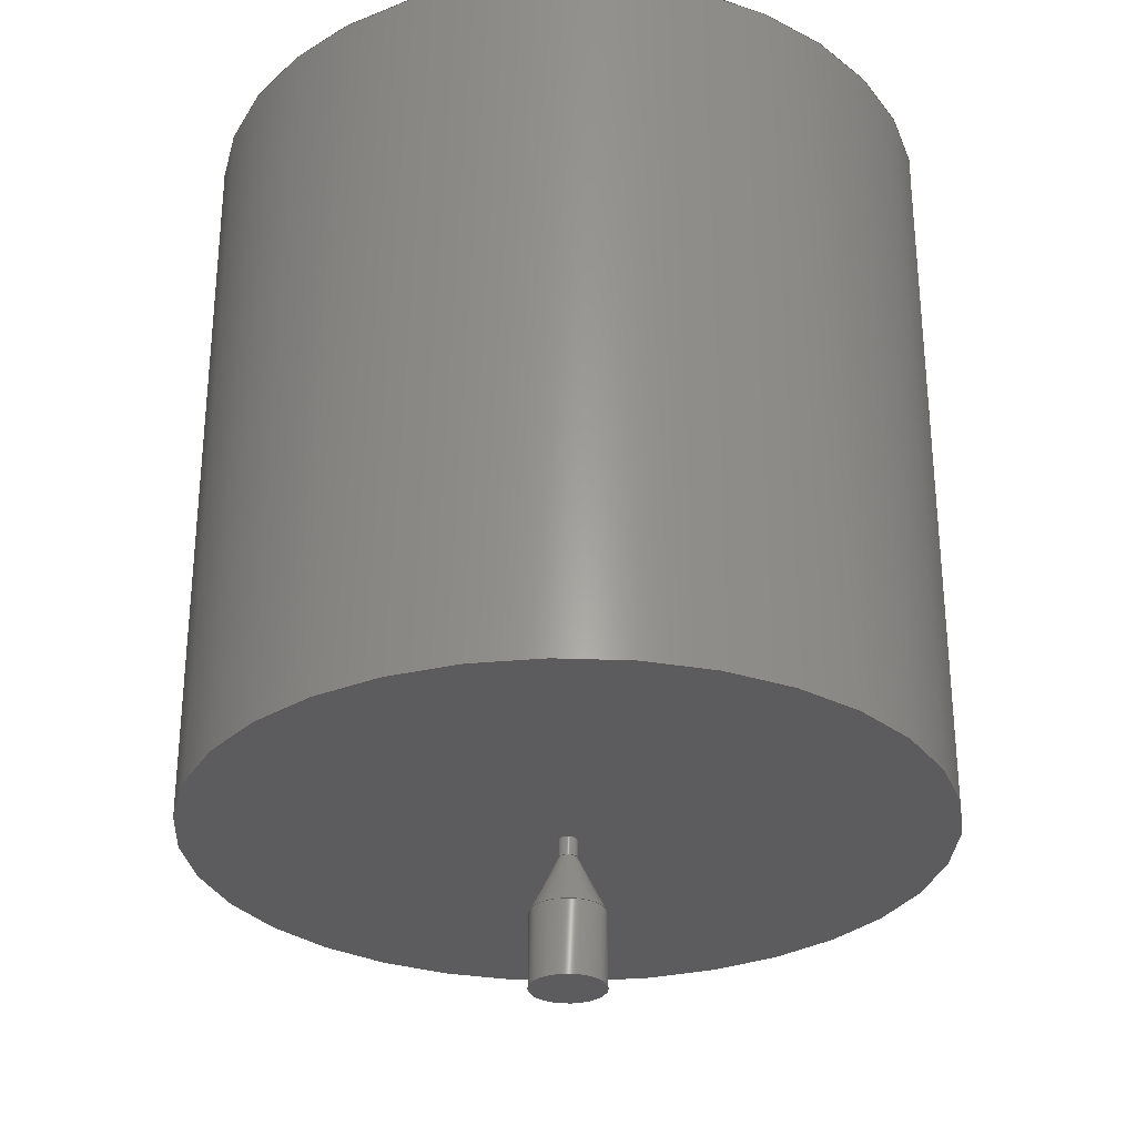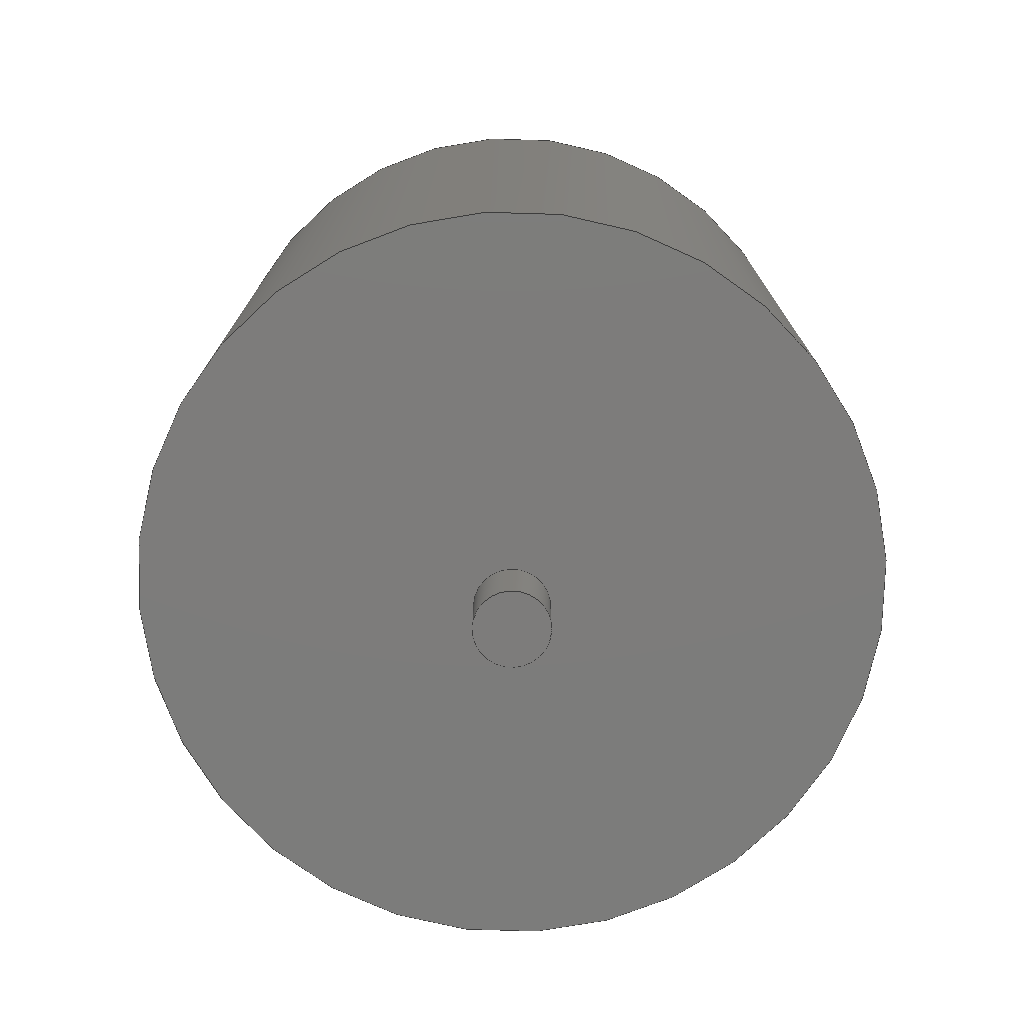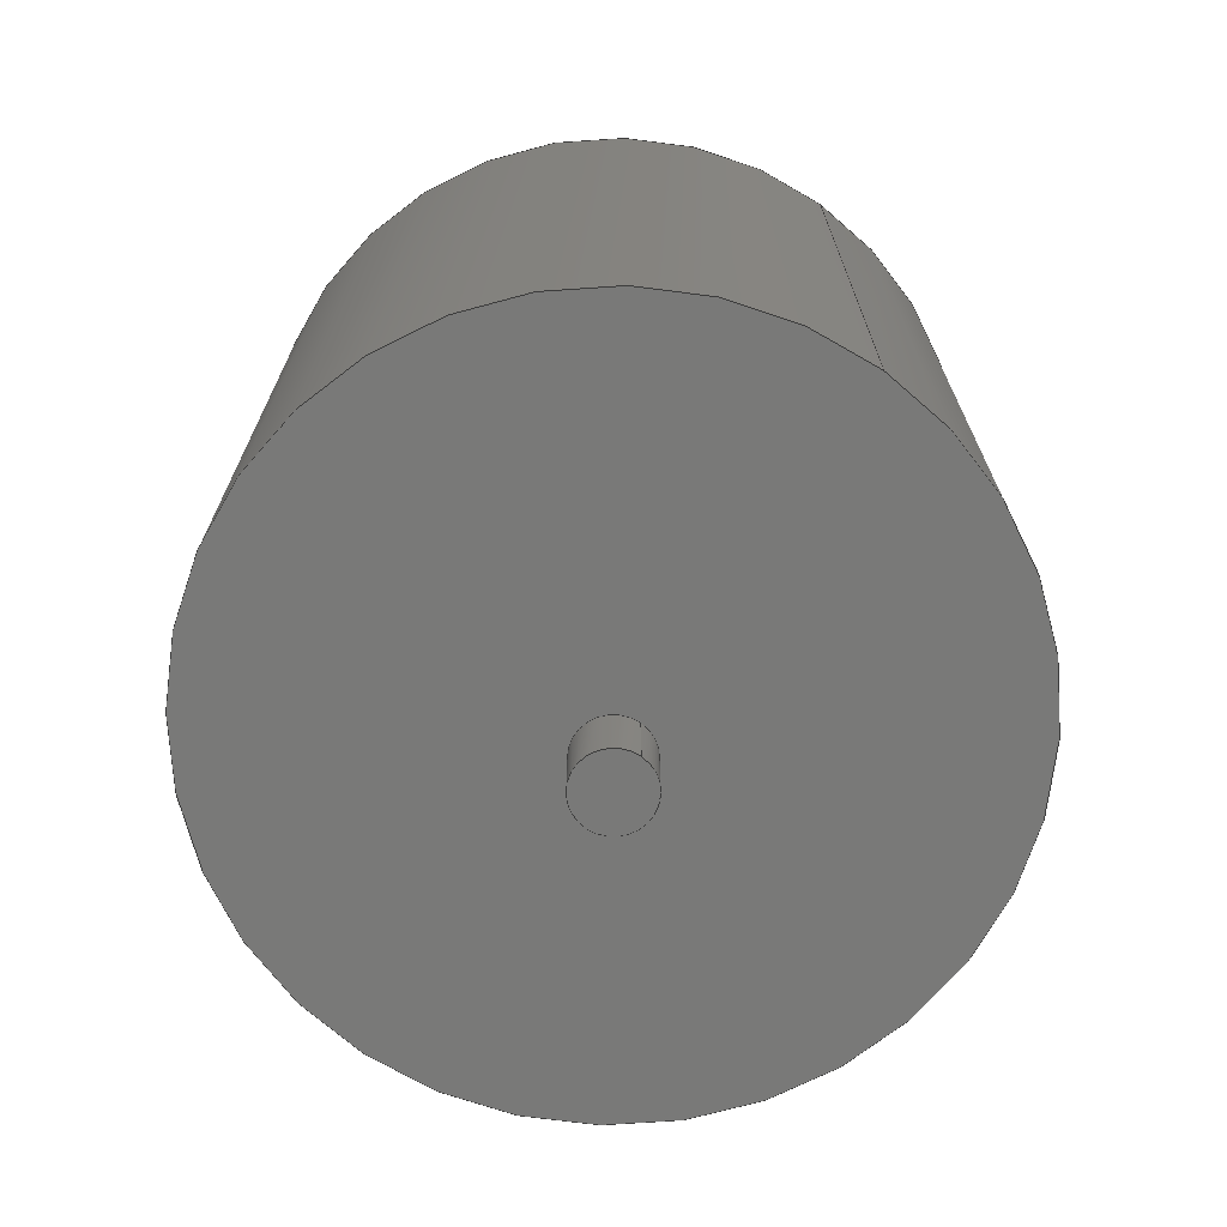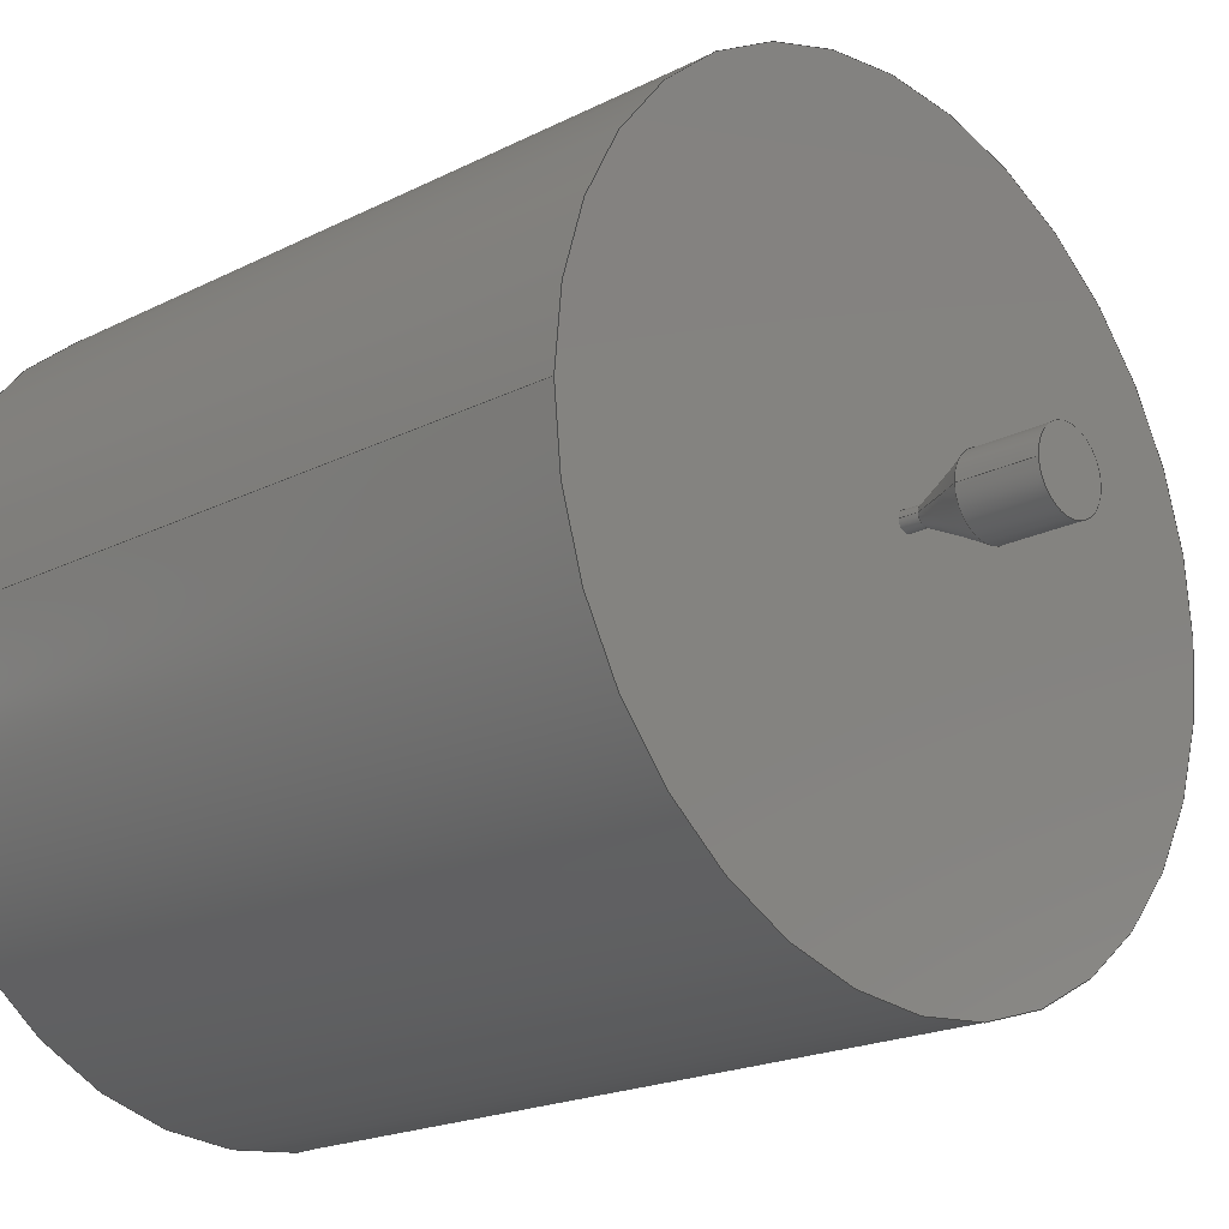
<metadata>
{"format":"step","ext":"stp","renderer":"f3d","projection":"perspective","resolution":1024,"background":"white","views":[{"elev":-29.6,"azim":-98.9,"up":"+Z"},{"elev":-75.8,"azim":-142.3,"up":"+Z"},{"elev":-71.7,"azim":54.5,"up":"+Z"},{"elev":-19.5,"azim":133.5,"up":"+Y"}]}
</metadata>
<code>
ISO-10303-21;
DATA;
#1 = APPLICATION_PROTOCOL_DEFINITION('international standard',
  'automotive_design',2000,#2);
#2 = APPLICATION_CONTEXT(
  'core data for automotive mechanical design processes');
#3 = SHAPE_DEFINITION_REPRESENTATION(#4,#10);
#4 = PRODUCT_DEFINITION_SHAPE('','',#5);
#5 = PRODUCT_DEFINITION('design','',#6,#9);
#6 = PRODUCT_DEFINITION_FORMATION('','',#7);
#7 = PRODUCT('Open CASCADE STEP translator 6.9 1',
  'Open CASCADE STEP translator 6.9 1','',(#8));
#8 = PRODUCT_CONTEXT('',#2,'mechanical');
#9 = PRODUCT_DEFINITION_CONTEXT('part definition',#2,'design');
#10 = ADVANCED_BREP_SHAPE_REPRESENTATION('',(#11,#15),#313);
#11 = AXIS2_PLACEMENT_3D('',#12,#13,#14);
#12 = CARTESIAN_POINT('',(0,0,0));
#13 = DIRECTION('',(0,0,1));
#14 = DIRECTION('',(1,0,-0));
#15 = MANIFOLD_SOLID_BREP('',#16);
#16 = CLOSED_SHELL('',(#17,#54,#109,#164,#219,#254,#309));
#17 = ADVANCED_FACE('',(#18),#31,.F.);
#18 = FACE_BOUND('',#19,.T.);
#19 = EDGE_LOOP('',(#20));
#20 = ORIENTED_EDGE('',*,*,#21,.F.);
#21 = EDGE_CURVE('',#22,#22,#24,.T.);
#22 = VERTEX_POINT('',#23);
#23 = CARTESIAN_POINT('',(1,0,-2));
#24 = SURFACE_CURVE('',#25,(#30,#42),.PCURVE_S1);
#25 = CIRCLE('',#26,1);
#26 = AXIS2_PLACEMENT_3D('',#27,#28,#29);
#27 = CARTESIAN_POINT('',(0,0,-2));
#28 = DIRECTION('',(0,0,1));
#29 = DIRECTION('',(1,0,-0));
#30 = PCURVE('',#31,#36);
#31 = PLANE('',#32);
#32 = AXIS2_PLACEMENT_3D('',#33,#34,#35);
#33 = CARTESIAN_POINT('',(0,0,-2));
#34 = DIRECTION('',(0,0,1));
#35 = DIRECTION('',(1,0,-0));
#36 = DEFINITIONAL_REPRESENTATION('',(#37),#41);
#37 = CIRCLE('',#38,1);
#38 = AXIS2_PLACEMENT_2D('',#39,#40);
#39 = CARTESIAN_POINT('',(0,0));
#40 = DIRECTION('',(1,-0));
#41 = ( GEOMETRIC_REPRESENTATION_CONTEXT(2) 
PARAMETRIC_REPRESENTATION_CONTEXT() REPRESENTATION_CONTEXT('2D SPACE',''
  ) );
#42 = PCURVE('',#43,#48);
#43 = CYLINDRICAL_SURFACE('',#44,1);
#44 = AXIS2_PLACEMENT_3D('',#45,#46,#47);
#45 = CARTESIAN_POINT('',(0,0,-2));
#46 = DIRECTION('',(0,0,1));
#47 = DIRECTION('',(1,0,-0));
#48 = DEFINITIONAL_REPRESENTATION('',(#49),#53);
#49 = LINE('',#50,#51);
#50 = CARTESIAN_POINT('',(0,0));
#51 = VECTOR('',#52,1);
#52 = DIRECTION('',(1,0));
#53 = ( GEOMETRIC_REPRESENTATION_CONTEXT(2) 
PARAMETRIC_REPRESENTATION_CONTEXT() REPRESENTATION_CONTEXT('2D SPACE',''
  ) );
#54 = ADVANCED_FACE('',(#55),#43,.T.);
#55 = FACE_BOUND('',#56,.T.);
#56 = EDGE_LOOP('',(#57,#58,#81,#108));
#57 = ORIENTED_EDGE('',*,*,#21,.T.);
#58 = ORIENTED_EDGE('',*,*,#59,.T.);
#59 = EDGE_CURVE('',#22,#60,#62,.T.);
#60 = VERTEX_POINT('',#61);
#61 = CARTESIAN_POINT('',(1,0,-0));
#62 = SEAM_CURVE('',#63,(#67,#74),.PCURVE_S1);
#63 = LINE('',#64,#65);
#64 = CARTESIAN_POINT('',(1,0,-2));
#65 = VECTOR('',#66,1);
#66 = DIRECTION('',(0,0,1));
#67 = PCURVE('',#43,#68);
#68 = DEFINITIONAL_REPRESENTATION('',(#69),#73);
#69 = LINE('',#70,#71);
#70 = CARTESIAN_POINT('',(0,0));
#71 = VECTOR('',#72,1);
#72 = DIRECTION('',(0,1));
#73 = ( GEOMETRIC_REPRESENTATION_CONTEXT(2) 
PARAMETRIC_REPRESENTATION_CONTEXT() REPRESENTATION_CONTEXT('2D SPACE',''
  ) );
#74 = PCURVE('',#43,#75);
#75 = DEFINITIONAL_REPRESENTATION('',(#76),#80);
#76 = LINE('',#77,#78);
#77 = CARTESIAN_POINT('',(6.283,0));
#78 = VECTOR('',#79,1);
#79 = DIRECTION('',(0,1));
#80 = ( GEOMETRIC_REPRESENTATION_CONTEXT(2) 
PARAMETRIC_REPRESENTATION_CONTEXT() REPRESENTATION_CONTEXT('2D SPACE',''
  ) );
#81 = ORIENTED_EDGE('',*,*,#82,.F.);
#82 = EDGE_CURVE('',#60,#60,#83,.T.);
#83 = SURFACE_CURVE('',#84,(#89,#96),.PCURVE_S1);
#84 = CIRCLE('',#85,1);
#85 = AXIS2_PLACEMENT_3D('',#86,#87,#88);
#86 = CARTESIAN_POINT('',(0,0,0));
#87 = DIRECTION('',(0,0,1));
#88 = DIRECTION('',(1,0,-0));
#89 = PCURVE('',#43,#90);
#90 = DEFINITIONAL_REPRESENTATION('',(#91),#95);
#91 = LINE('',#92,#93);
#92 = CARTESIAN_POINT('',(0,2));
#93 = VECTOR('',#94,1);
#94 = DIRECTION('',(1,0));
#95 = ( GEOMETRIC_REPRESENTATION_CONTEXT(2) 
PARAMETRIC_REPRESENTATION_CONTEXT() REPRESENTATION_CONTEXT('2D SPACE',''
  ) );
#96 = PCURVE('',#97,#102);
#97 = CONICAL_SURFACE('',#98,1,0.4636);
#98 = AXIS2_PLACEMENT_3D('',#99,#100,#101);
#99 = CARTESIAN_POINT('',(0,0,0));
#100 = DIRECTION('',(-0,-0,-1));
#101 = DIRECTION('',(1,0,-0));
#102 = DEFINITIONAL_REPRESENTATION('',(#103),#107);
#103 = LINE('',#104,#105);
#104 = CARTESIAN_POINT('',(-0,-0));
#105 = VECTOR('',#106,1);
#106 = DIRECTION('',(-1,-0));
#107 = ( GEOMETRIC_REPRESENTATION_CONTEXT(2) 
PARAMETRIC_REPRESENTATION_CONTEXT() REPRESENTATION_CONTEXT('2D SPACE',''
  ) );
#108 = ORIENTED_EDGE('',*,*,#59,.F.);
#109 = ADVANCED_FACE('',(#110),#97,.T.);
#110 = FACE_BOUND('',#111,.T.);
#111 = EDGE_LOOP('',(#112,#113,#136,#163));
#112 = ORIENTED_EDGE('',*,*,#82,.T.);
#113 = ORIENTED_EDGE('',*,*,#114,.T.);
#114 = EDGE_CURVE('',#60,#115,#117,.T.);
#115 = VERTEX_POINT('',#116);
#116 = CARTESIAN_POINT('',(0.25,0,1.5));
#117 = SEAM_CURVE('',#118,(#122,#129),.PCURVE_S1);
#118 = LINE('',#119,#120);
#119 = CARTESIAN_POINT('',(1,0,-0));
#120 = VECTOR('',#121,1);
#121 = DIRECTION('',(-0.4472,0,0.8944));
#122 = PCURVE('',#97,#123);
#123 = DEFINITIONAL_REPRESENTATION('',(#124),#128);
#124 = LINE('',#125,#126);
#125 = CARTESIAN_POINT('',(-0,-0));
#126 = VECTOR('',#127,1);
#127 = DIRECTION('',(-0,-1));
#128 = ( GEOMETRIC_REPRESENTATION_CONTEXT(2) 
PARAMETRIC_REPRESENTATION_CONTEXT() REPRESENTATION_CONTEXT('2D SPACE',''
  ) );
#129 = PCURVE('',#97,#130);
#130 = DEFINITIONAL_REPRESENTATION('',(#131),#135);
#131 = LINE('',#132,#133);
#132 = CARTESIAN_POINT('',(-6.283,-0));
#133 = VECTOR('',#134,1);
#134 = DIRECTION('',(-0,-1));
#135 = ( GEOMETRIC_REPRESENTATION_CONTEXT(2) 
PARAMETRIC_REPRESENTATION_CONTEXT() REPRESENTATION_CONTEXT('2D SPACE',''
  ) );
#136 = ORIENTED_EDGE('',*,*,#137,.F.);
#137 = EDGE_CURVE('',#115,#115,#138,.T.);
#138 = SURFACE_CURVE('',#139,(#144,#151),.PCURVE_S1);
#139 = CIRCLE('',#140,0.25);
#140 = AXIS2_PLACEMENT_3D('',#141,#142,#143);
#141 = CARTESIAN_POINT('',(0,0,1.5));
#142 = DIRECTION('',(0,0,1));
#143 = DIRECTION('',(1,0,-0));
#144 = PCURVE('',#97,#145);
#145 = DEFINITIONAL_REPRESENTATION('',(#146),#150);
#146 = LINE('',#147,#148);
#147 = CARTESIAN_POINT('',(-0,-1.5));
#148 = VECTOR('',#149,1);
#149 = DIRECTION('',(-1,-0));
#150 = ( GEOMETRIC_REPRESENTATION_CONTEXT(2) 
PARAMETRIC_REPRESENTATION_CONTEXT() REPRESENTATION_CONTEXT('2D SPACE',''
  ) );
#151 = PCURVE('',#152,#157);
#152 = CYLINDRICAL_SURFACE('',#153,0.25);
#153 = AXIS2_PLACEMENT_3D('',#154,#155,#156);
#154 = CARTESIAN_POINT('',(0,0,1.5));
#155 = DIRECTION('',(0,0,1));
#156 = DIRECTION('',(1,0,-0));
#157 = DEFINITIONAL_REPRESENTATION('',(#158),#162);
#158 = LINE('',#159,#160);
#159 = CARTESIAN_POINT('',(0,0));
#160 = VECTOR('',#161,1);
#161 = DIRECTION('',(1,0));
#162 = ( GEOMETRIC_REPRESENTATION_CONTEXT(2) 
PARAMETRIC_REPRESENTATION_CONTEXT() REPRESENTATION_CONTEXT('2D SPACE',''
  ) );
#163 = ORIENTED_EDGE('',*,*,#114,.F.);
#164 = ADVANCED_FACE('',(#165),#152,.T.);
#165 = FACE_BOUND('',#166,.T.);
#166 = EDGE_LOOP('',(#167,#168,#191,#218));
#167 = ORIENTED_EDGE('',*,*,#137,.T.);
#168 = ORIENTED_EDGE('',*,*,#169,.T.);
#169 = EDGE_CURVE('',#115,#170,#172,.T.);
#170 = VERTEX_POINT('',#171);
#171 = CARTESIAN_POINT('',(0.25,0,2));
#172 = SEAM_CURVE('',#173,(#177,#184),.PCURVE_S1);
#173 = LINE('',#174,#175);
#174 = CARTESIAN_POINT('',(0.25,0,1.5));
#175 = VECTOR('',#176,1);
#176 = DIRECTION('',(0,0,1));
#177 = PCURVE('',#152,#178);
#178 = DEFINITIONAL_REPRESENTATION('',(#179),#183);
#179 = LINE('',#180,#181);
#180 = CARTESIAN_POINT('',(0,0));
#181 = VECTOR('',#182,1);
#182 = DIRECTION('',(0,1));
#183 = ( GEOMETRIC_REPRESENTATION_CONTEXT(2) 
PARAMETRIC_REPRESENTATION_CONTEXT() REPRESENTATION_CONTEXT('2D SPACE',''
  ) );
#184 = PCURVE('',#152,#185);
#185 = DEFINITIONAL_REPRESENTATION('',(#186),#190);
#186 = LINE('',#187,#188);
#187 = CARTESIAN_POINT('',(6.283,0));
#188 = VECTOR('',#189,1);
#189 = DIRECTION('',(0,1));
#190 = ( GEOMETRIC_REPRESENTATION_CONTEXT(2) 
PARAMETRIC_REPRESENTATION_CONTEXT() REPRESENTATION_CONTEXT('2D SPACE',''
  ) );
#191 = ORIENTED_EDGE('',*,*,#192,.F.);
#192 = EDGE_CURVE('',#170,#170,#193,.T.);
#193 = SURFACE_CURVE('',#194,(#199,#206),.PCURVE_S1);
#194 = CIRCLE('',#195,0.25);
#195 = AXIS2_PLACEMENT_3D('',#196,#197,#198);
#196 = CARTESIAN_POINT('',(0,0,2));
#197 = DIRECTION('',(0,0,1));
#198 = DIRECTION('',(1,0,-0));
#199 = PCURVE('',#152,#200);
#200 = DEFINITIONAL_REPRESENTATION('',(#201),#205);
#201 = LINE('',#202,#203);
#202 = CARTESIAN_POINT('',(0,0.5));
#203 = VECTOR('',#204,1);
#204 = DIRECTION('',(1,0));
#205 = ( GEOMETRIC_REPRESENTATION_CONTEXT(2) 
PARAMETRIC_REPRESENTATION_CONTEXT() REPRESENTATION_CONTEXT('2D SPACE',''
  ) );
#206 = PCURVE('',#207,#212);
#207 = PLANE('',#208);
#208 = AXIS2_PLACEMENT_3D('',#209,#210,#211);
#209 = CARTESIAN_POINT('',(0,0,2));
#210 = DIRECTION('',(0,0,1));
#211 = DIRECTION('',(1,0,-0));
#212 = DEFINITIONAL_REPRESENTATION('',(#213),#217);
#213 = CIRCLE('',#214,0.25);
#214 = AXIS2_PLACEMENT_2D('',#215,#216);
#215 = CARTESIAN_POINT('',(0,0));
#216 = DIRECTION('',(1,-0));
#217 = ( GEOMETRIC_REPRESENTATION_CONTEXT(2) 
PARAMETRIC_REPRESENTATION_CONTEXT() REPRESENTATION_CONTEXT('2D SPACE',''
  ) );
#218 = ORIENTED_EDGE('',*,*,#169,.F.);
#219 = ADVANCED_FACE('',(#220,#223),#207,.F.);
#220 = FACE_BOUND('',#221,.T.);
#221 = EDGE_LOOP('',(#222));
#222 = ORIENTED_EDGE('',*,*,#192,.T.);
#223 = FACE_BOUND('',#224,.T.);
#224 = EDGE_LOOP('',(#225));
#225 = ORIENTED_EDGE('',*,*,#226,.F.);
#226 = EDGE_CURVE('',#227,#227,#229,.T.);
#227 = VERTEX_POINT('',#228);
#228 = CARTESIAN_POINT('',(10,0,2));
#229 = SURFACE_CURVE('',#230,(#235,#242),.PCURVE_S1);
#230 = CIRCLE('',#231,10);
#231 = AXIS2_PLACEMENT_3D('',#232,#233,#234);
#232 = CARTESIAN_POINT('',(0,0,2));
#233 = DIRECTION('',(0,0,1));
#234 = DIRECTION('',(1,0,-0));
#235 = PCURVE('',#207,#236);
#236 = DEFINITIONAL_REPRESENTATION('',(#237),#241);
#237 = CIRCLE('',#238,10);
#238 = AXIS2_PLACEMENT_2D('',#239,#240);
#239 = CARTESIAN_POINT('',(0,0));
#240 = DIRECTION('',(1,-0));
#241 = ( GEOMETRIC_REPRESENTATION_CONTEXT(2) 
PARAMETRIC_REPRESENTATION_CONTEXT() REPRESENTATION_CONTEXT('2D SPACE',''
  ) );
#242 = PCURVE('',#243,#248);
#243 = CYLINDRICAL_SURFACE('',#244,10);
#244 = AXIS2_PLACEMENT_3D('',#245,#246,#247);
#245 = CARTESIAN_POINT('',(0,0,2));
#246 = DIRECTION('',(0,0,1));
#247 = DIRECTION('',(1,0,-0));
#248 = DEFINITIONAL_REPRESENTATION('',(#249),#253);
#249 = LINE('',#250,#251);
#250 = CARTESIAN_POINT('',(0,0));
#251 = VECTOR('',#252,1);
#252 = DIRECTION('',(1,0));
#253 = ( GEOMETRIC_REPRESENTATION_CONTEXT(2) 
PARAMETRIC_REPRESENTATION_CONTEXT() REPRESENTATION_CONTEXT('2D SPACE',''
  ) );
#254 = ADVANCED_FACE('',(#255),#243,.T.);
#255 = FACE_BOUND('',#256,.T.);
#256 = EDGE_LOOP('',(#257,#258,#281,#308));
#257 = ORIENTED_EDGE('',*,*,#226,.T.);
#258 = ORIENTED_EDGE('',*,*,#259,.T.);
#259 = EDGE_CURVE('',#227,#260,#262,.T.);
#260 = VERTEX_POINT('',#261);
#261 = CARTESIAN_POINT('',(10,0,22));
#262 = SEAM_CURVE('',#263,(#267,#274),.PCURVE_S1);
#263 = LINE('',#264,#265);
#264 = CARTESIAN_POINT('',(10,0,2));
#265 = VECTOR('',#266,1);
#266 = DIRECTION('',(0,0,1));
#267 = PCURVE('',#243,#268);
#268 = DEFINITIONAL_REPRESENTATION('',(#269),#273);
#269 = LINE('',#270,#271);
#270 = CARTESIAN_POINT('',(0,0));
#271 = VECTOR('',#272,1);
#272 = DIRECTION('',(0,1));
#273 = ( GEOMETRIC_REPRESENTATION_CONTEXT(2) 
PARAMETRIC_REPRESENTATION_CONTEXT() REPRESENTATION_CONTEXT('2D SPACE',''
  ) );
#274 = PCURVE('',#243,#275);
#275 = DEFINITIONAL_REPRESENTATION('',(#276),#280);
#276 = LINE('',#277,#278);
#277 = CARTESIAN_POINT('',(6.283,0));
#278 = VECTOR('',#279,1);
#279 = DIRECTION('',(0,1));
#280 = ( GEOMETRIC_REPRESENTATION_CONTEXT(2) 
PARAMETRIC_REPRESENTATION_CONTEXT() REPRESENTATION_CONTEXT('2D SPACE',''
  ) );
#281 = ORIENTED_EDGE('',*,*,#282,.F.);
#282 = EDGE_CURVE('',#260,#260,#283,.T.);
#283 = SURFACE_CURVE('',#284,(#289,#296),.PCURVE_S1);
#284 = CIRCLE('',#285,10);
#285 = AXIS2_PLACEMENT_3D('',#286,#287,#288);
#286 = CARTESIAN_POINT('',(0,0,22));
#287 = DIRECTION('',(0,0,1));
#288 = DIRECTION('',(1,0,-0));
#289 = PCURVE('',#243,#290);
#290 = DEFINITIONAL_REPRESENTATION('',(#291),#295);
#291 = LINE('',#292,#293);
#292 = CARTESIAN_POINT('',(0,20));
#293 = VECTOR('',#294,1);
#294 = DIRECTION('',(1,0));
#295 = ( GEOMETRIC_REPRESENTATION_CONTEXT(2) 
PARAMETRIC_REPRESENTATION_CONTEXT() REPRESENTATION_CONTEXT('2D SPACE',''
  ) );
#296 = PCURVE('',#297,#302);
#297 = PLANE('',#298);
#298 = AXIS2_PLACEMENT_3D('',#299,#300,#301);
#299 = CARTESIAN_POINT('',(0,0,22));
#300 = DIRECTION('',(0,0,1));
#301 = DIRECTION('',(1,0,-0));
#302 = DEFINITIONAL_REPRESENTATION('',(#303),#307);
#303 = CIRCLE('',#304,10);
#304 = AXIS2_PLACEMENT_2D('',#305,#306);
#305 = CARTESIAN_POINT('',(0,0));
#306 = DIRECTION('',(1,0));
#307 = ( GEOMETRIC_REPRESENTATION_CONTEXT(2) 
PARAMETRIC_REPRESENTATION_CONTEXT() REPRESENTATION_CONTEXT('2D SPACE',''
  ) );
#308 = ORIENTED_EDGE('',*,*,#259,.F.);
#309 = ADVANCED_FACE('',(#310),#297,.T.);
#310 = FACE_BOUND('',#311,.T.);
#311 = EDGE_LOOP('',(#312));
#312 = ORIENTED_EDGE('',*,*,#282,.T.);
#313 = ( GEOMETRIC_REPRESENTATION_CONTEXT(3) 
GLOBAL_UNCERTAINTY_ASSIGNED_CONTEXT((#317)) GLOBAL_UNIT_ASSIGNED_CONTEXT
((#314,#315,#316)) REPRESENTATION_CONTEXT('Context #1',
  '3D Context with UNIT and UNCERTAINTY') );
#314 = ( LENGTH_UNIT() NAMED_UNIT(*) SI_UNIT(.MILLI.,.METRE.) );
#315 = ( NAMED_UNIT(*) PLANE_ANGLE_UNIT() SI_UNIT($,.RADIAN.) );
#316 = ( NAMED_UNIT(*) SI_UNIT($,.STERADIAN.) SOLID_ANGLE_UNIT() );
#317 = UNCERTAINTY_MEASURE_WITH_UNIT(LENGTH_MEASURE(1e-07),#314,
  'distance_accuracy_value','confusion accuracy');
#318 = PRODUCT_RELATED_PRODUCT_CATEGORY('part',$,(#7));
ENDSEC;
END-ISO-10303-21;

</code>
